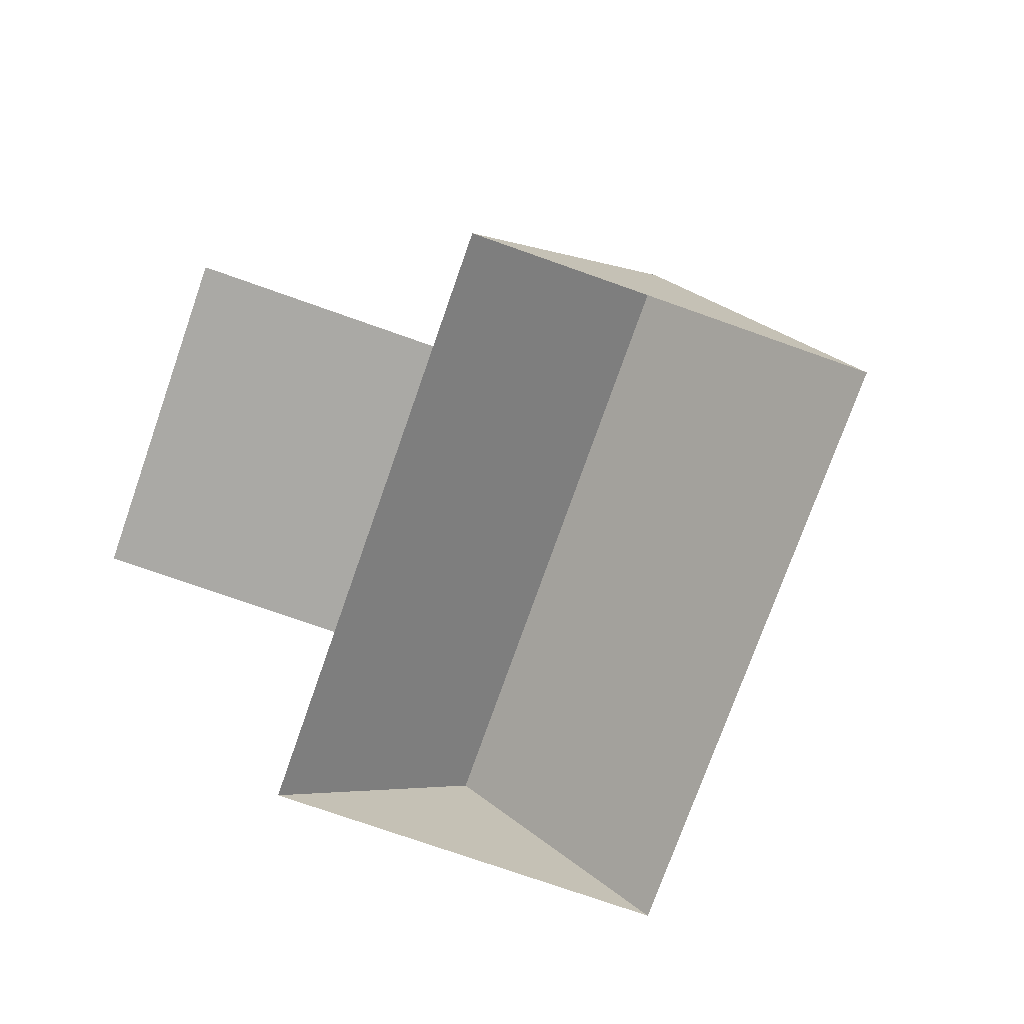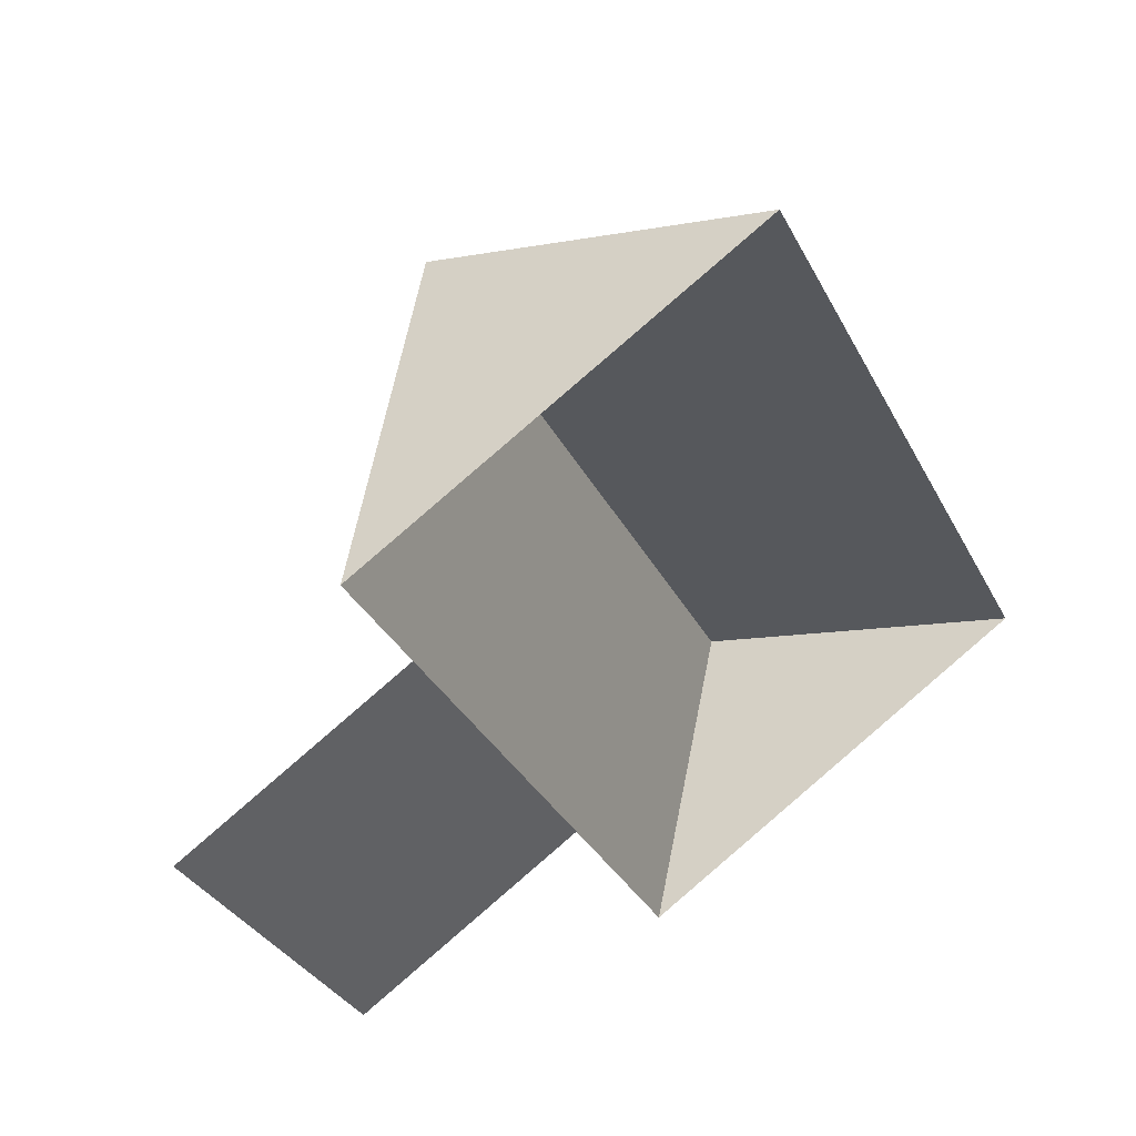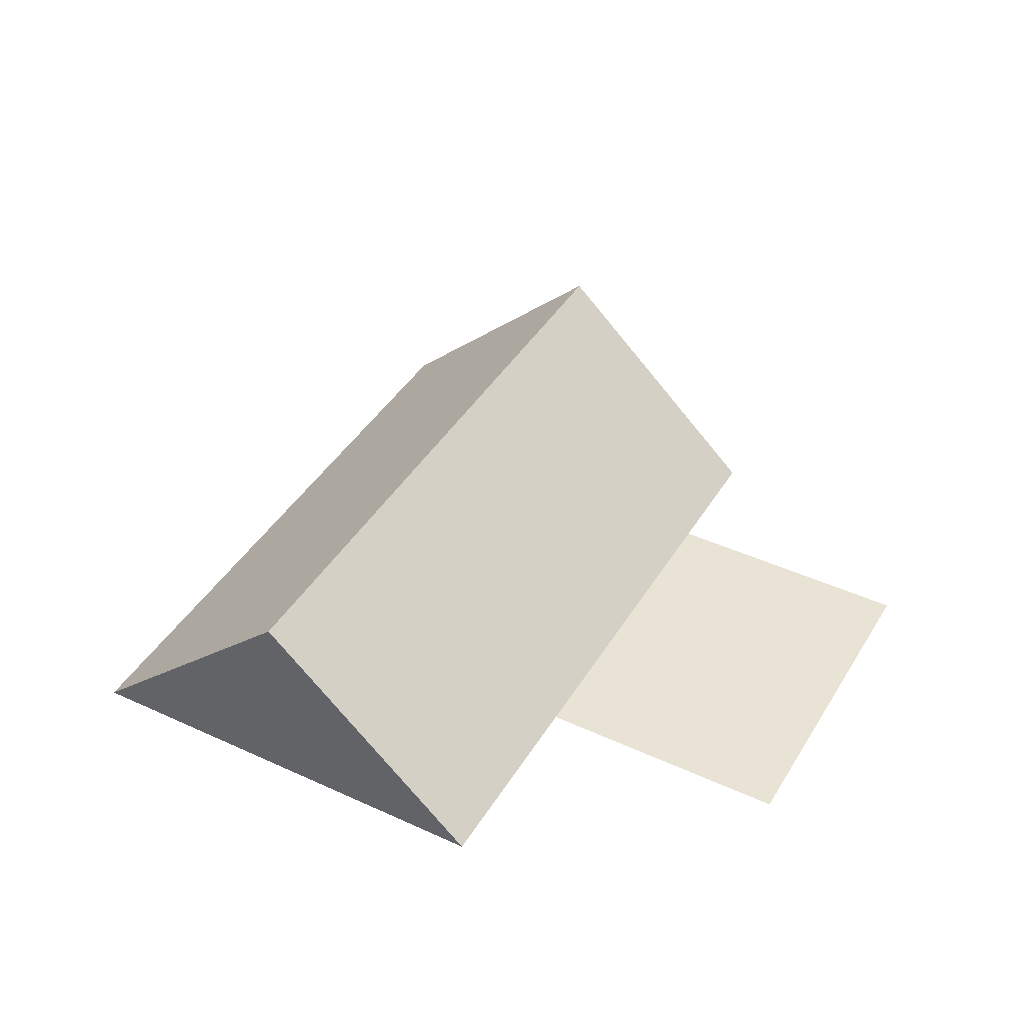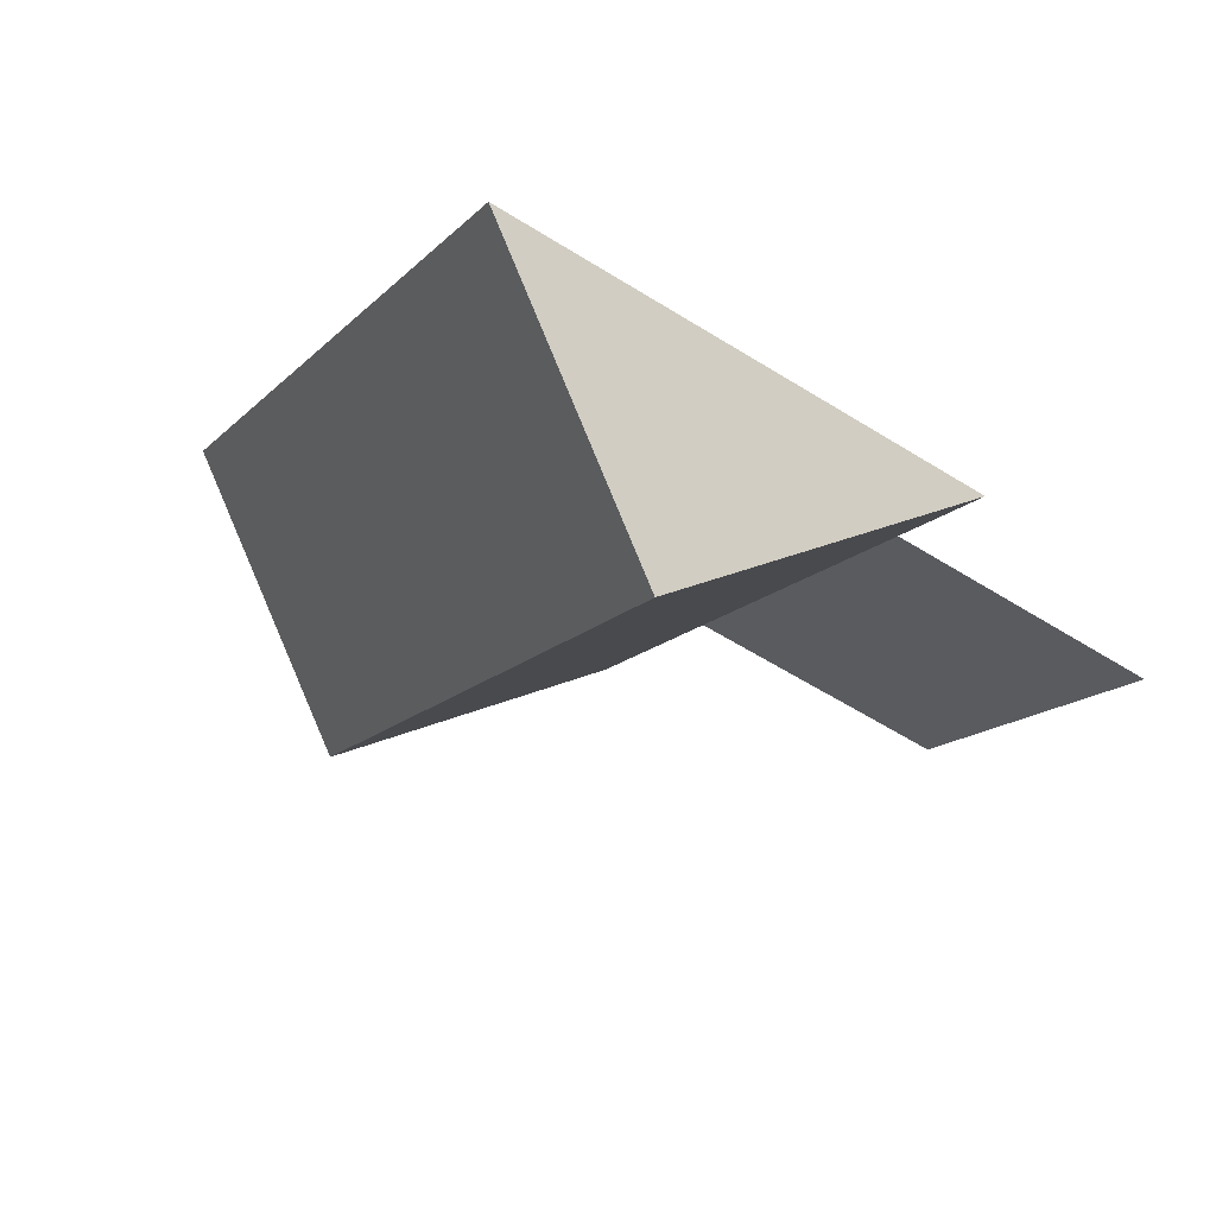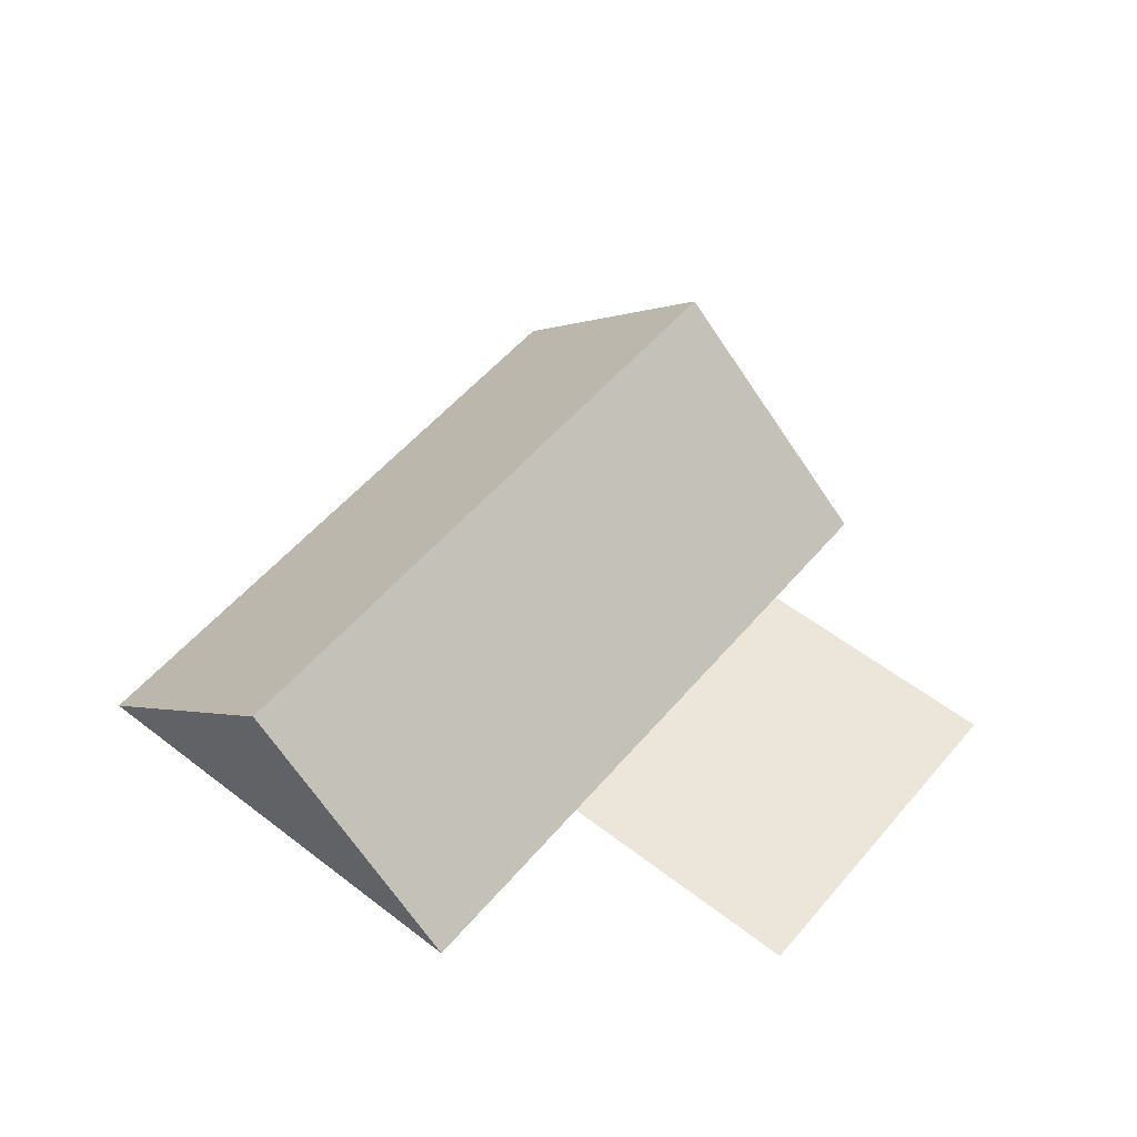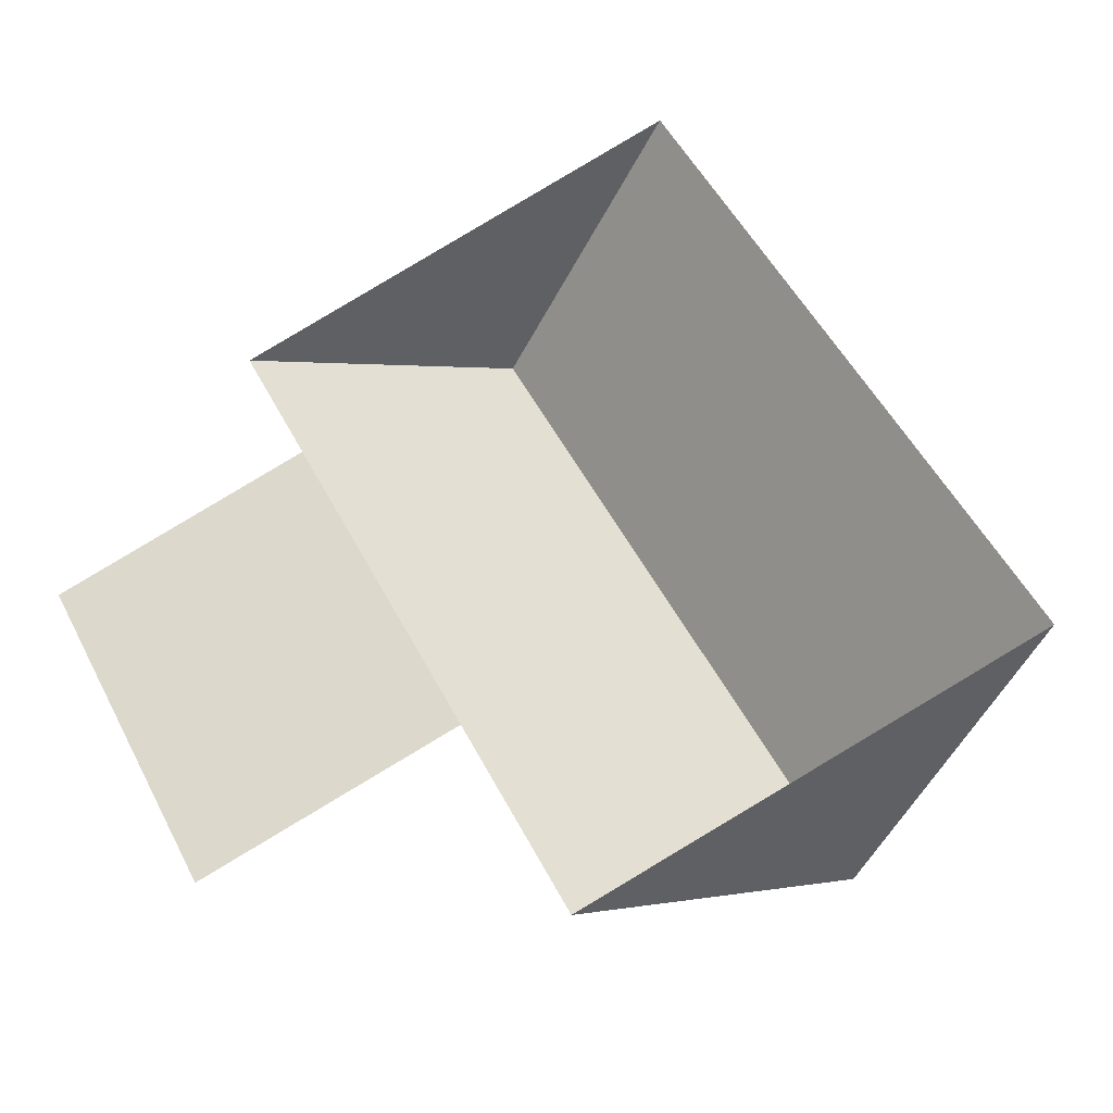
<metadata>
{"format":"obj","ext":"obj","renderer":"f3d","projection":"perspective","resolution":1024,"background":"white","views":[{"elev":-75.4,"azim":-46.7,"up":"+Y"},{"elev":43.1,"azim":-31.4,"up":"+Z"},{"elev":42.1,"azim":-178.3,"up":"+Y"},{"elev":66.2,"azim":-160.2,"up":"+Z"},{"elev":54.2,"azim":-167.9,"up":"+Y"},{"elev":-32.0,"azim":14.9,"up":"+Z"}]}
</metadata>
<code>
o BK39_500_012031_0064_roof
v 15.01 75 -159.6
v 67.25 75 -261
v 71.25 75 -82.34
v 90.97 75 -120.5
v 143.3 75 -221.8
v 175 75 -283.1
v 137.1 145 -48.41
v 240.7 144.8 -249.2
v 204.9 75 -13.48
v 308.3 75 -214.4
v 15.01 0 -159.6
v 67.25 0 -261
v 143.3 0 -221.8
v 175 0 -283.1
v 308.3 0 -214.4
v 204.9 0 -13.48
v 71.25 0 -82.34
v 90.97 0 -120.5
f 7 9 10 8
f 3 4 5 6 8 7
f 4 1 2 5
f 6 8 10
f 9 7 3

</code>
